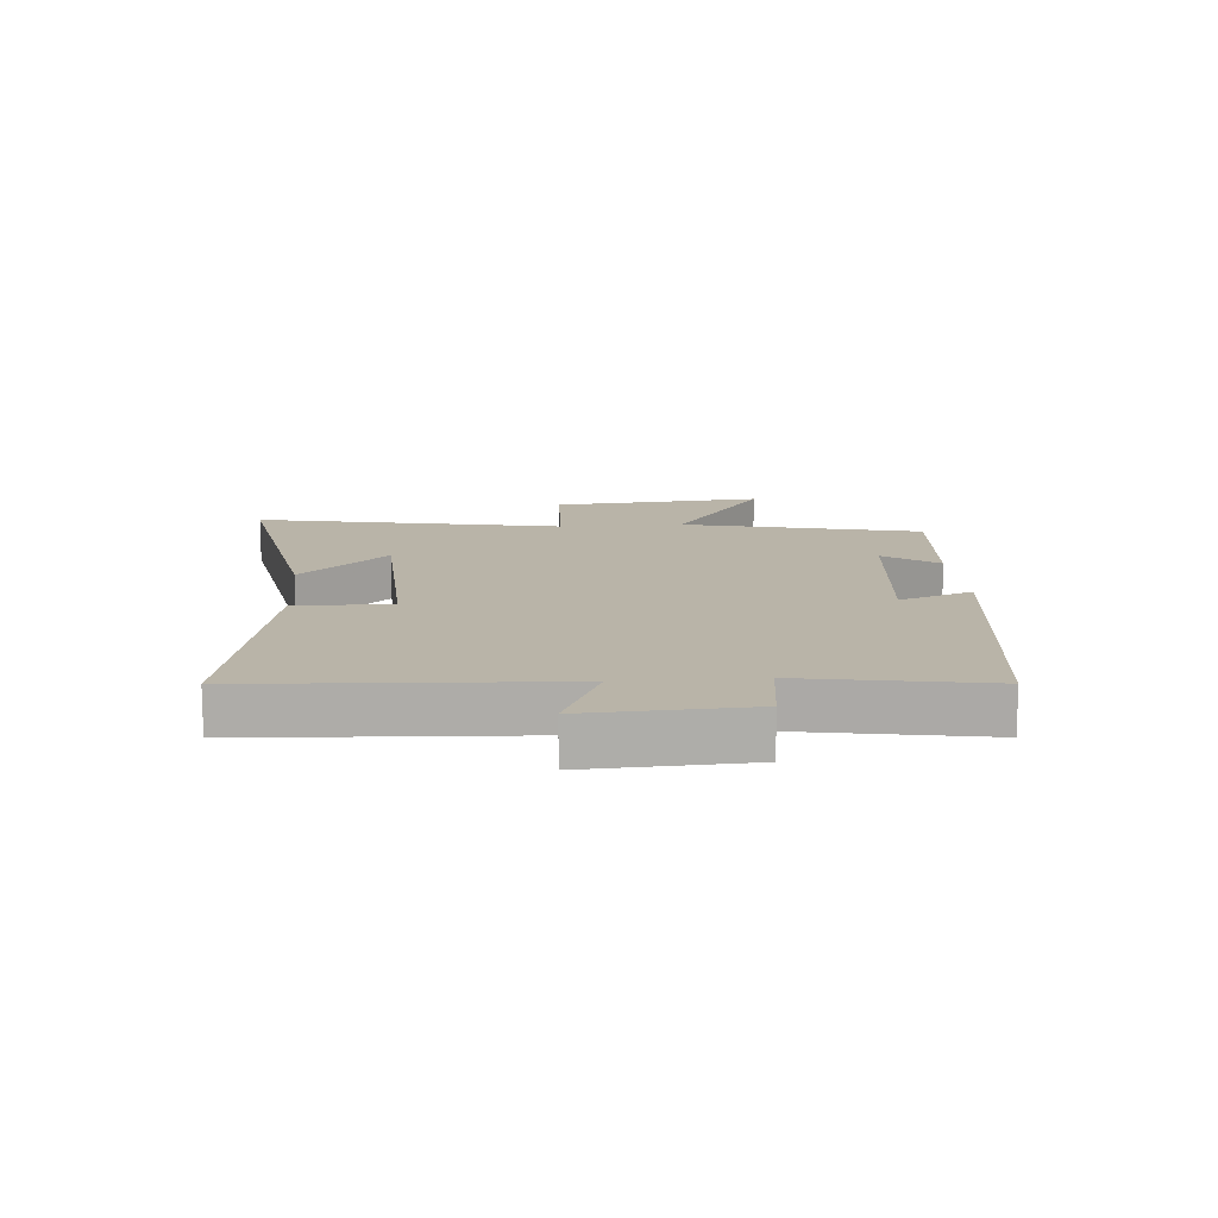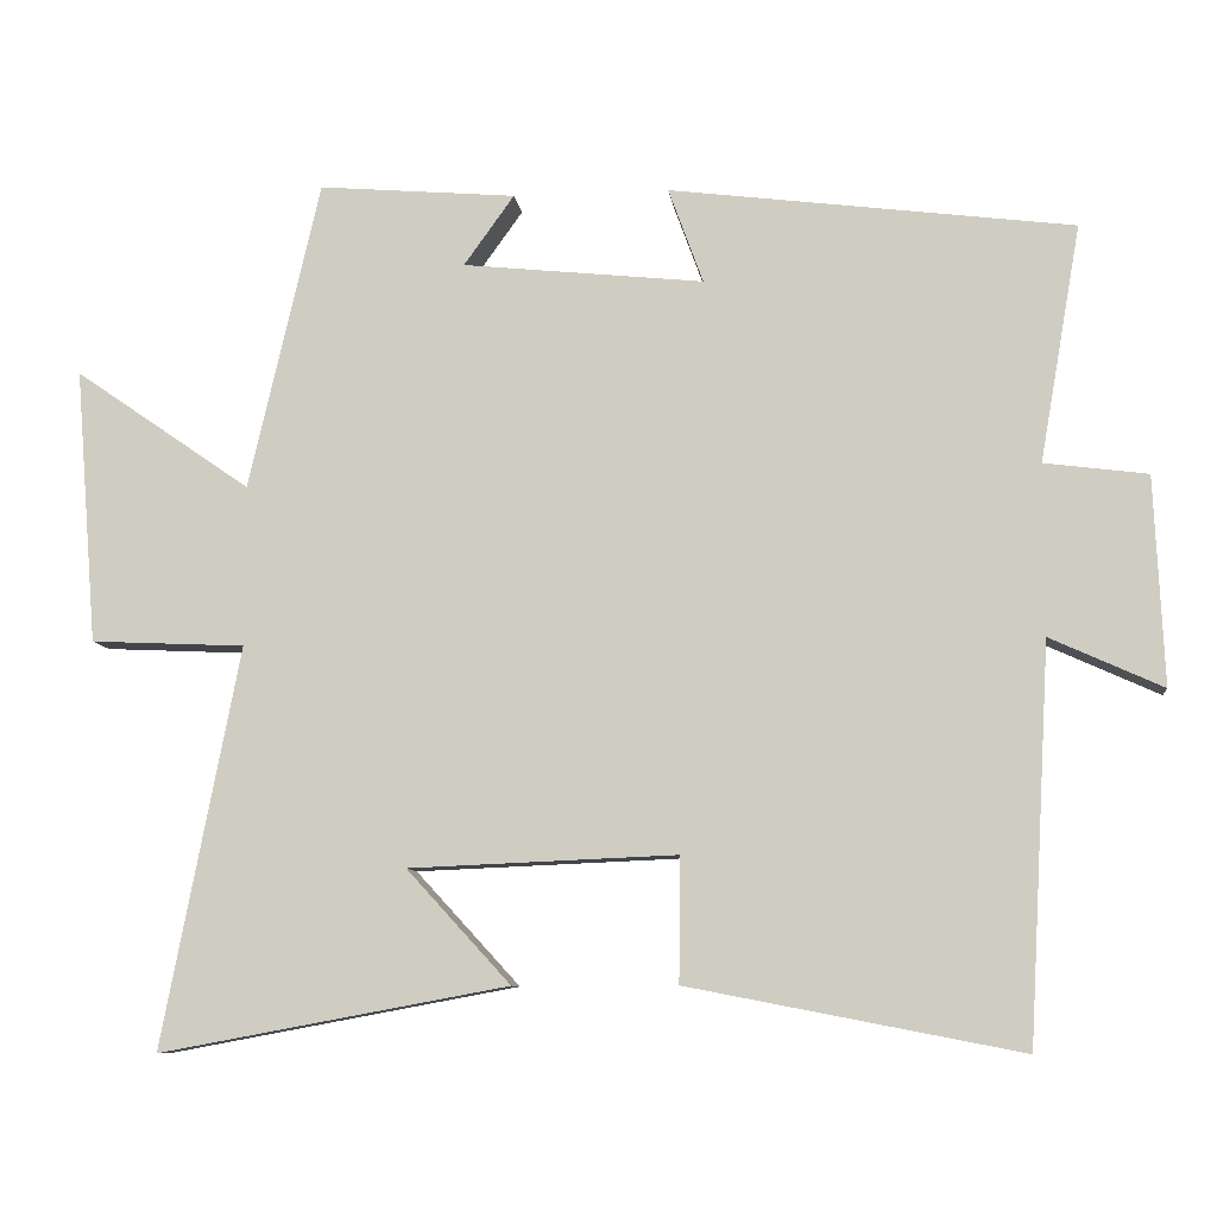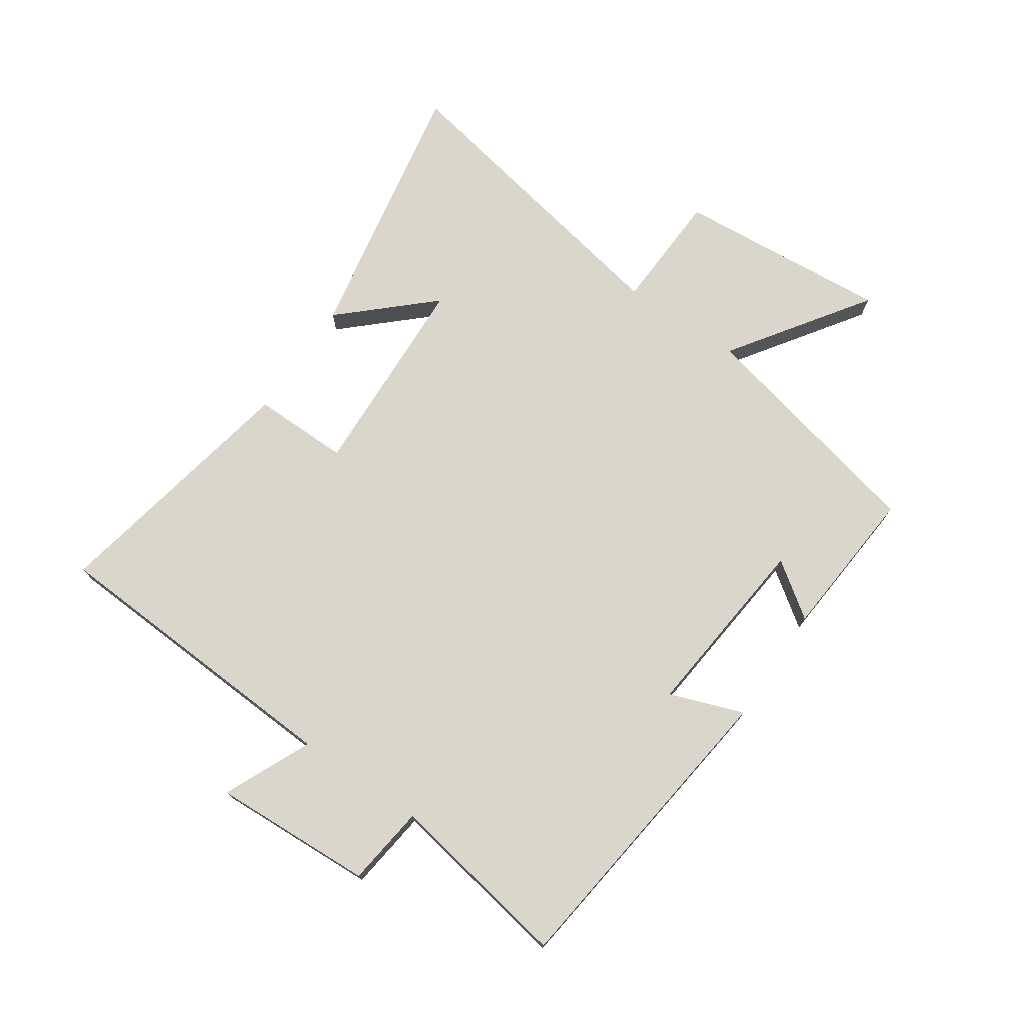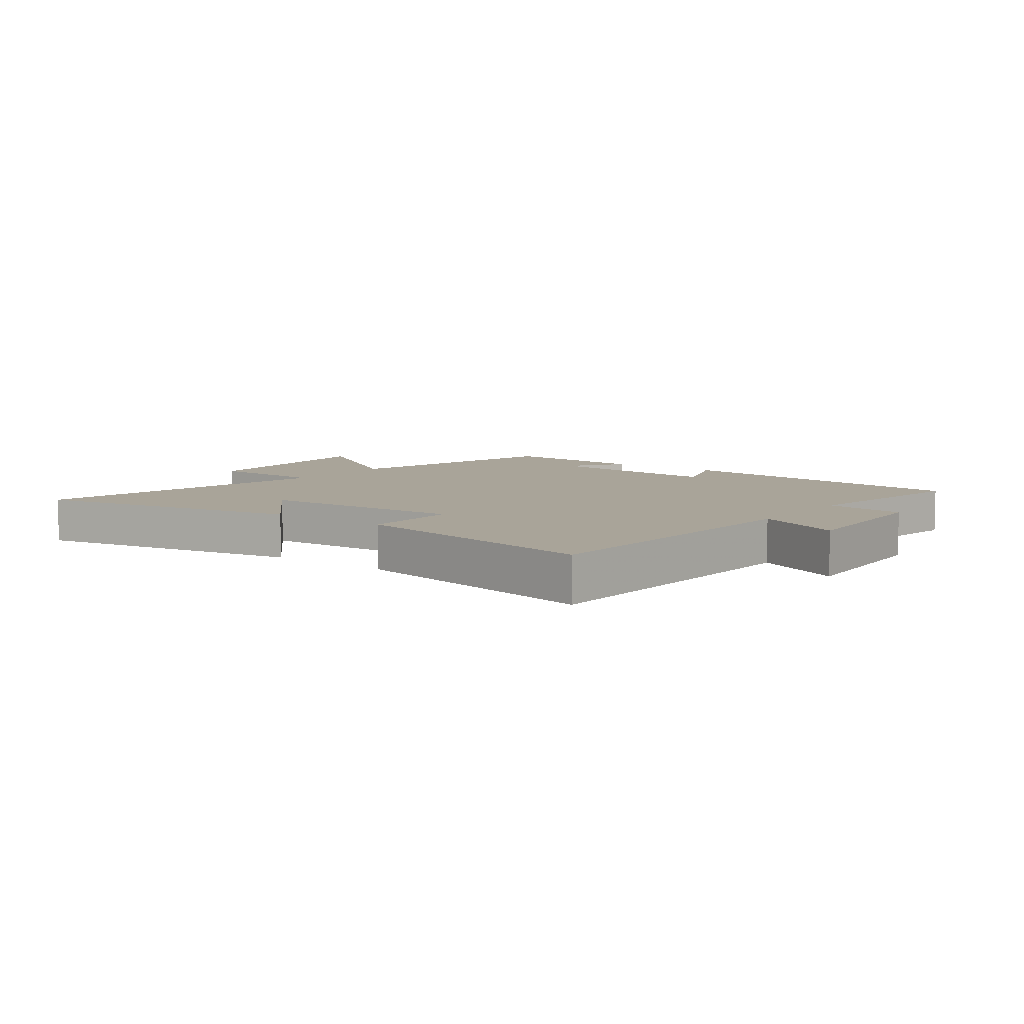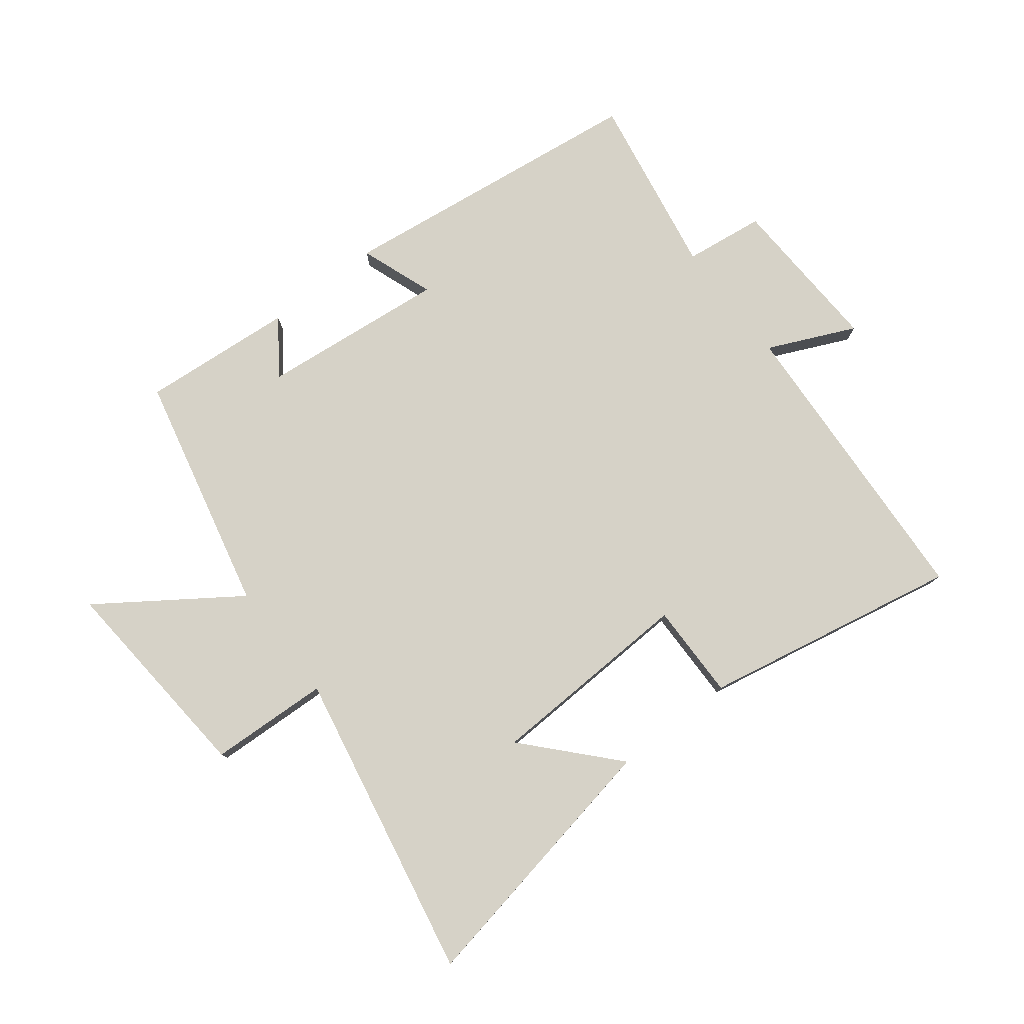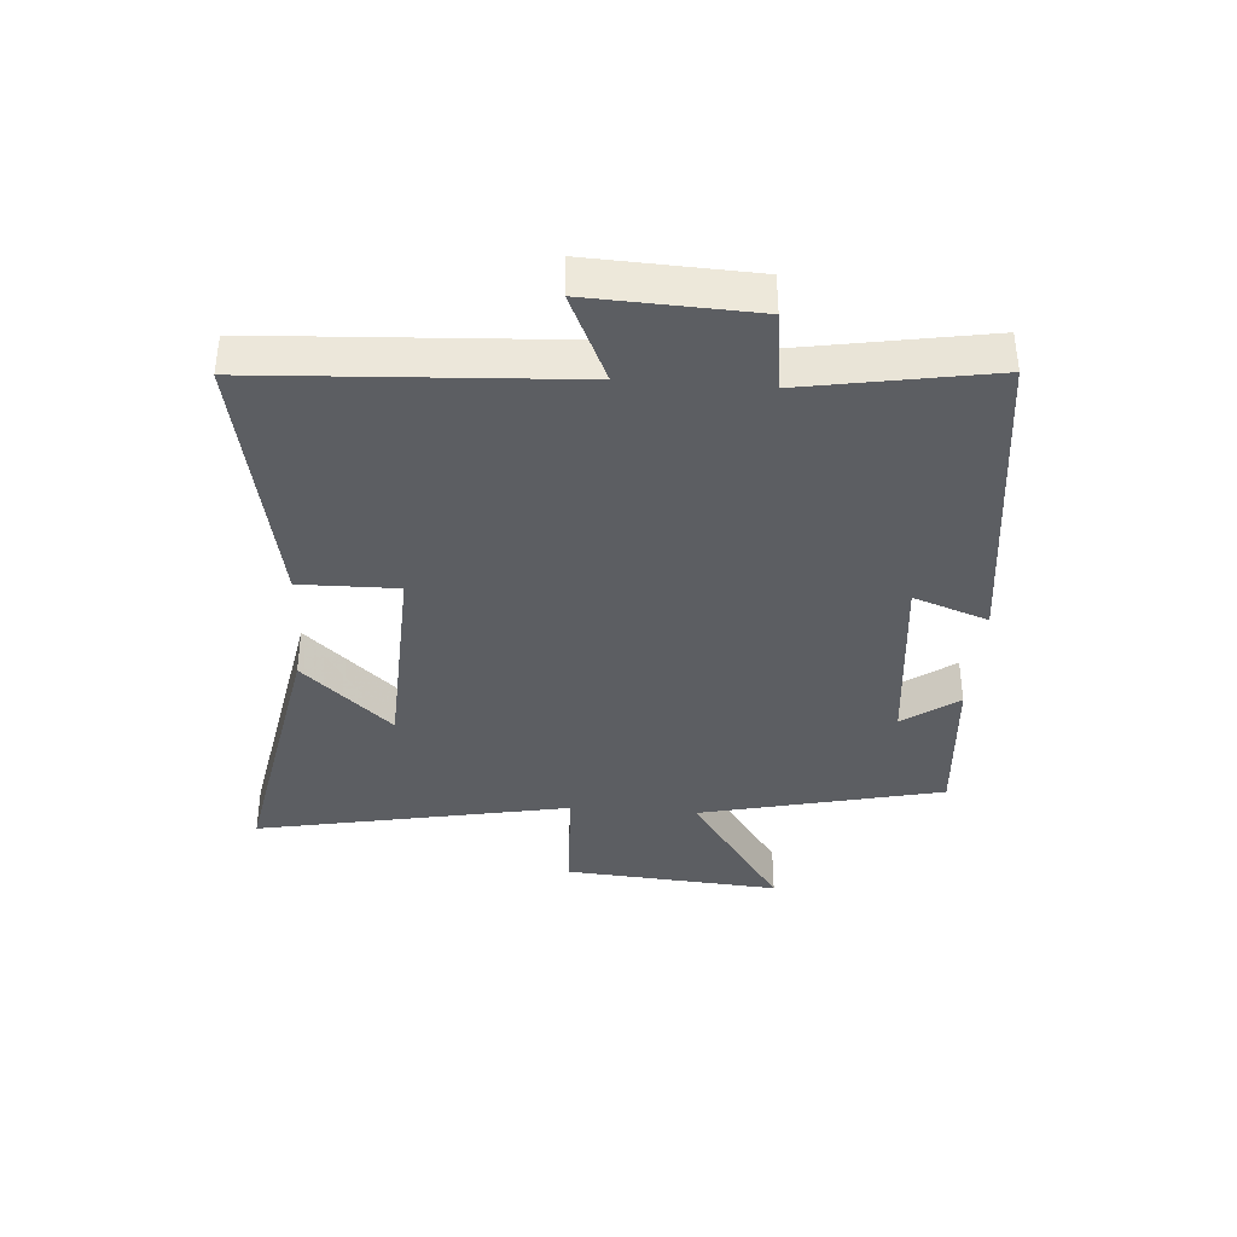
<metadata>
{"format":"obj","ext":"obj","renderer":"f3d","projection":"perspective","resolution":1024,"background":"white","views":[{"elev":13.3,"azim":-94.6,"up":"+Y"},{"elev":-8.8,"azim":-173.1,"up":"+Z"},{"elev":74.0,"azim":-55.8,"up":"+Y"},{"elev":7.2,"azim":-143.4,"up":"+Y"},{"elev":78.6,"azim":142.2,"up":"+Y"},{"elev":-37.6,"azim":-94.2,"up":"+Y"}]}
</metadata>
<code>
v -0.472 0.07 -0.582
v -0.5 0.07 -0.081
v -0.643 0.07 -0.146
v -0.631 0.07 0.118
v -0.5 0.07 0.135
v -0.552 0.07 0.435
v -0.04 0.07 0.5
v -0.084 0.07 0.379
v 0.222 0.07 0.411
v 0.158 0.07 0.5
v 0.409 0.07 0.521
v 0.5 0.07 0.129
v 0.724 0.07 0.284
v 0.696 0.07 -0.066
v 0.5 0.07 -0.075
v 0.599 0.07 -0.582
v 0.156 0.07 -0.5
v 0.288 0.07 -0.356
v -0.052 0.07 -0.342
v -0.05 0.07 -0.5
v -0.472 0 -0.582
v -0.5 0 -0.081
v -0.643 0 -0.146
v -0.631 0 0.118
v -0.5 0 0.135
v -0.552 0 0.435
v -0.04 0 0.5
v -0.084 0 0.379
v 0.222 0 0.411
v 0.158 0 0.5
v 0.409 0 0.521
v 0.5 0 0.129
v 0.724 0 0.284
v 0.696 0 -0.066
v 0.5 0 -0.075
v 0.599 0 -0.582
v 0.156 0 -0.5
v 0.288 0 -0.356
v -0.052 0 -0.342
v -0.05 0 -0.5
f 19 20 1 2
f 18 19 2
f 16 17 18
f 15 16 18
f 15 18 2
f 12 13 14 15
f 12 15 2
f 9 10 11 12
f 8 9 12 2
f 5 6 7 8
f 5 8 2 3
f 3 4 5
f 22 21 40 39
f 22 39 38
f 38 37 36
f 38 36 35
f 22 38 35
f 35 34 33 32
f 22 35 32
f 32 31 30 29
f 22 32 29 28
f 28 27 26 25
f 23 22 28 25
f 25 24 23
f 1 21 22 2
f 2 22 23 3
f 3 23 24 4
f 4 24 25 5
f 5 25 26 6
f 6 26 27 7
f 7 27 28 8
f 8 28 29 9
f 9 29 30 10
f 10 30 31 11
f 11 31 32 12
f 12 32 33 13
f 13 33 34 14
f 14 34 35 15
f 15 35 36 16
f 16 36 37 17
f 17 37 38 18
f 18 38 39 19
f 19 39 40 20
f 20 40 21 1

</code>
